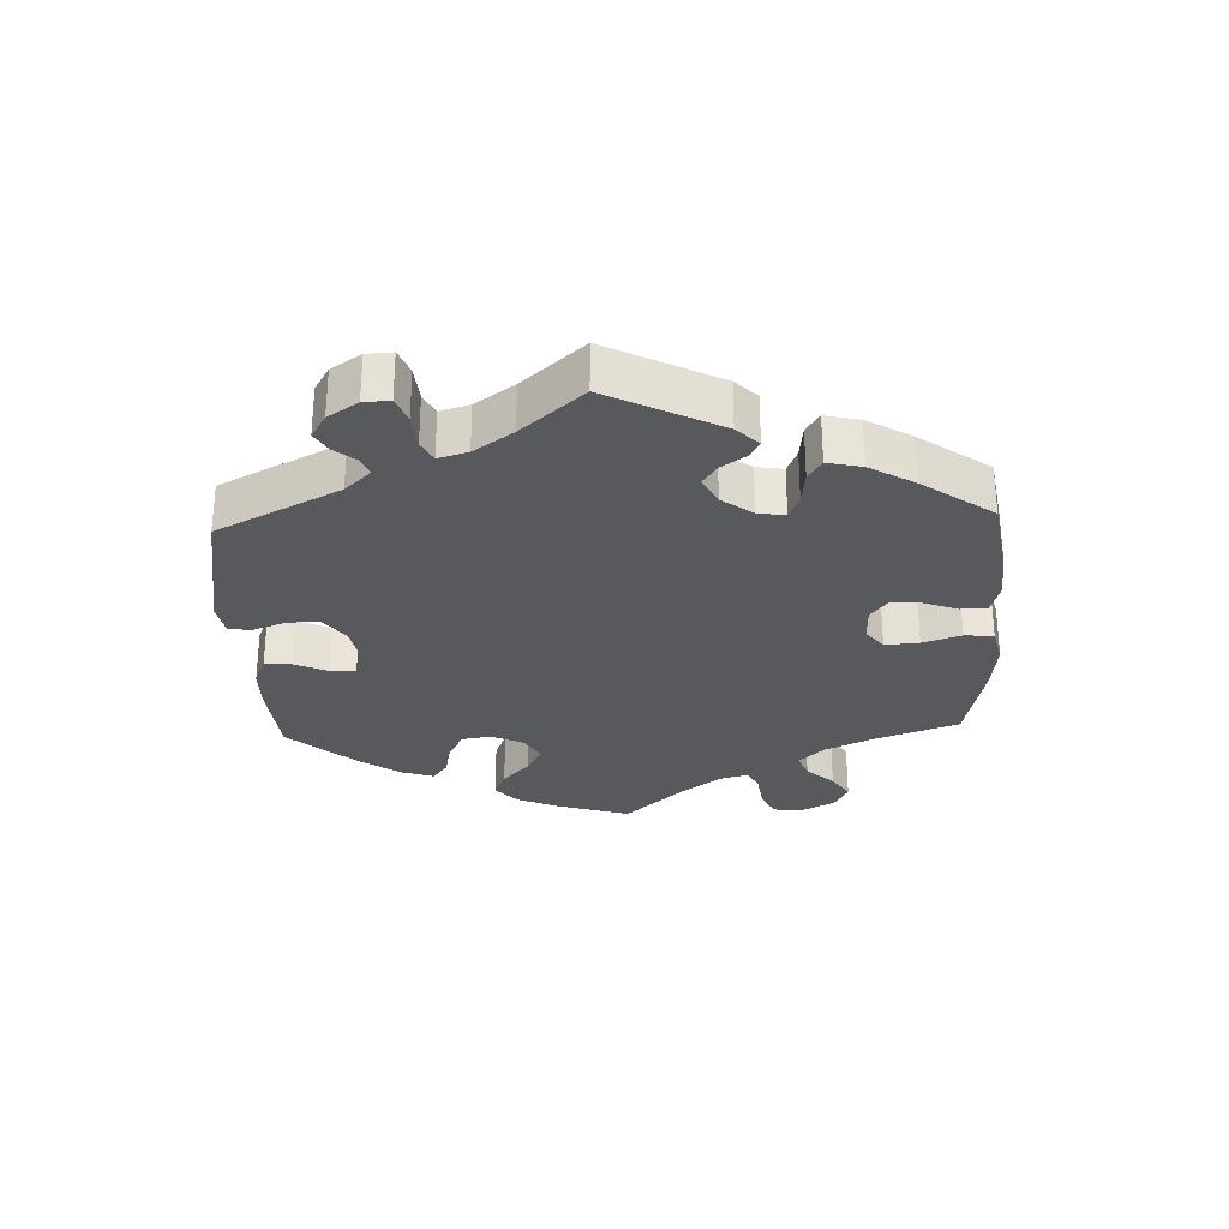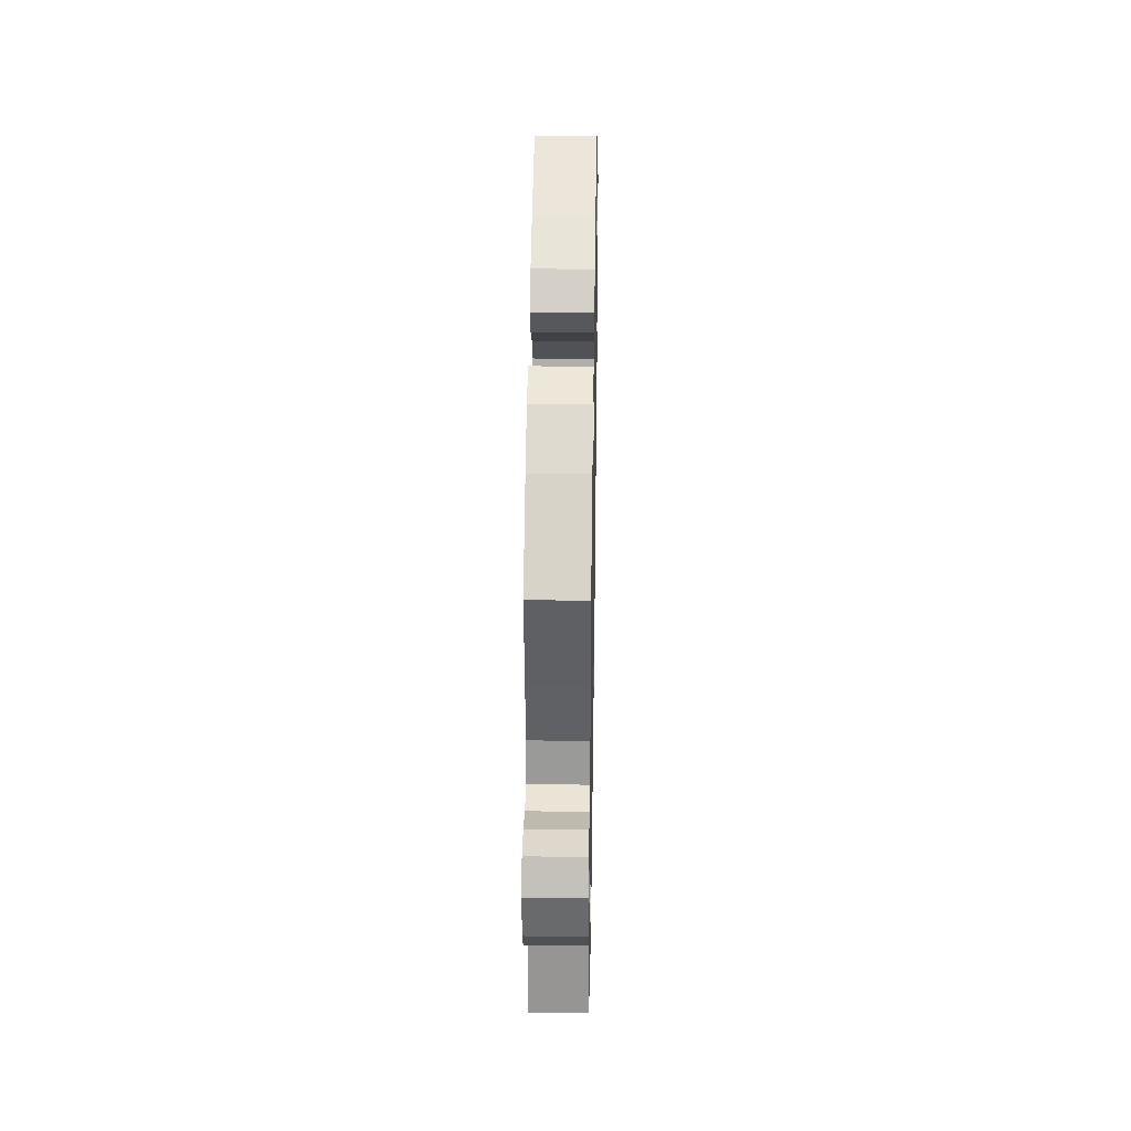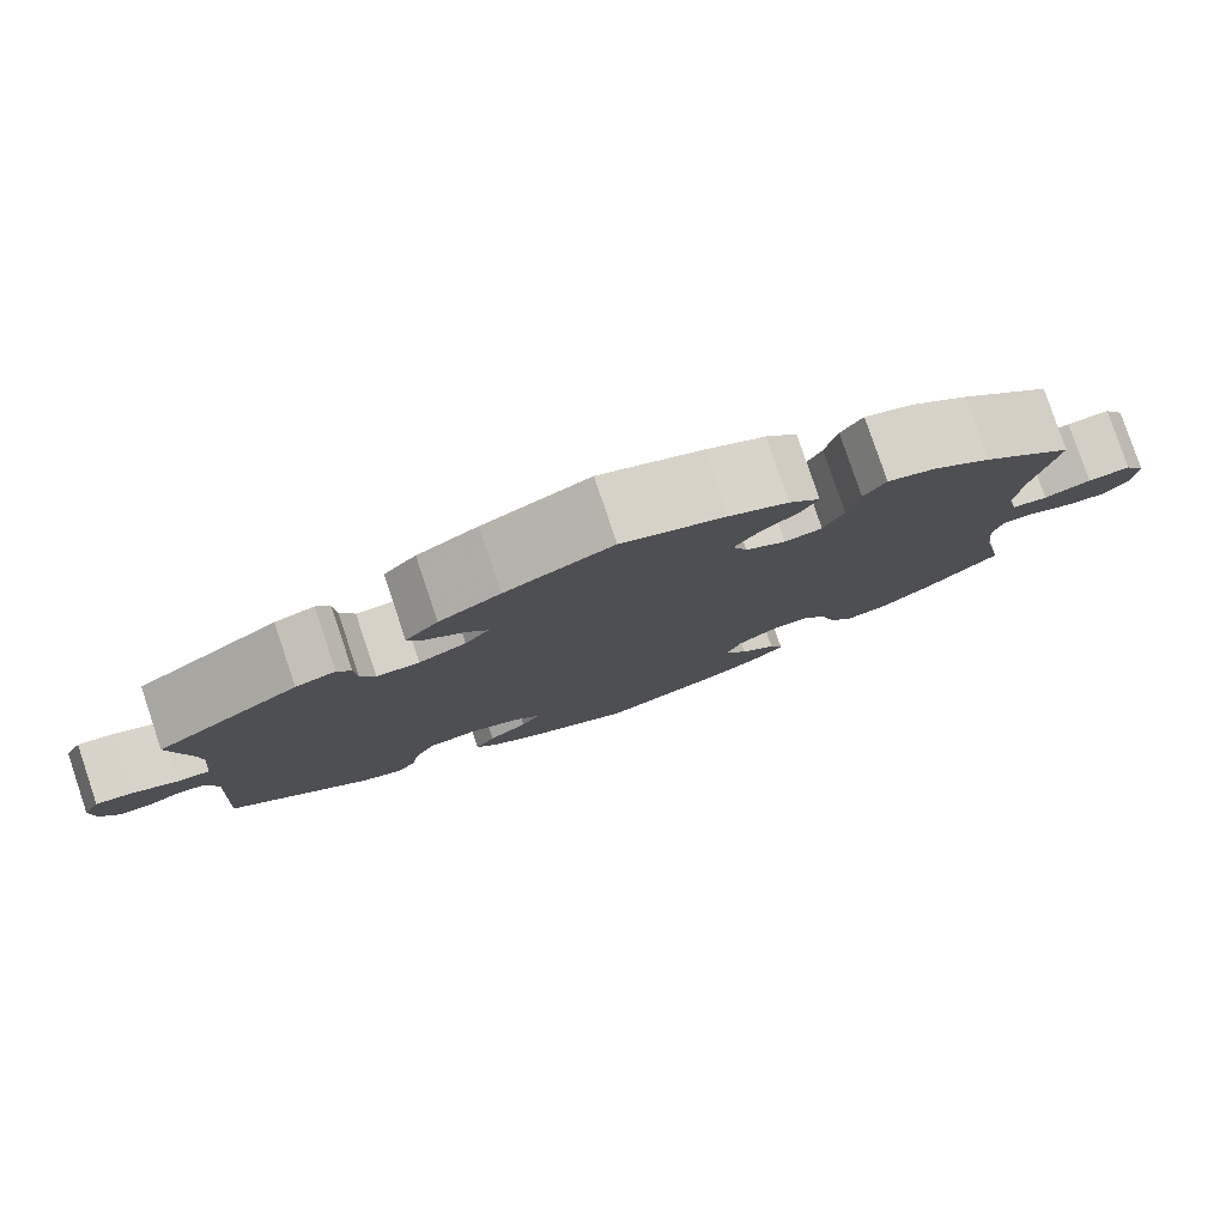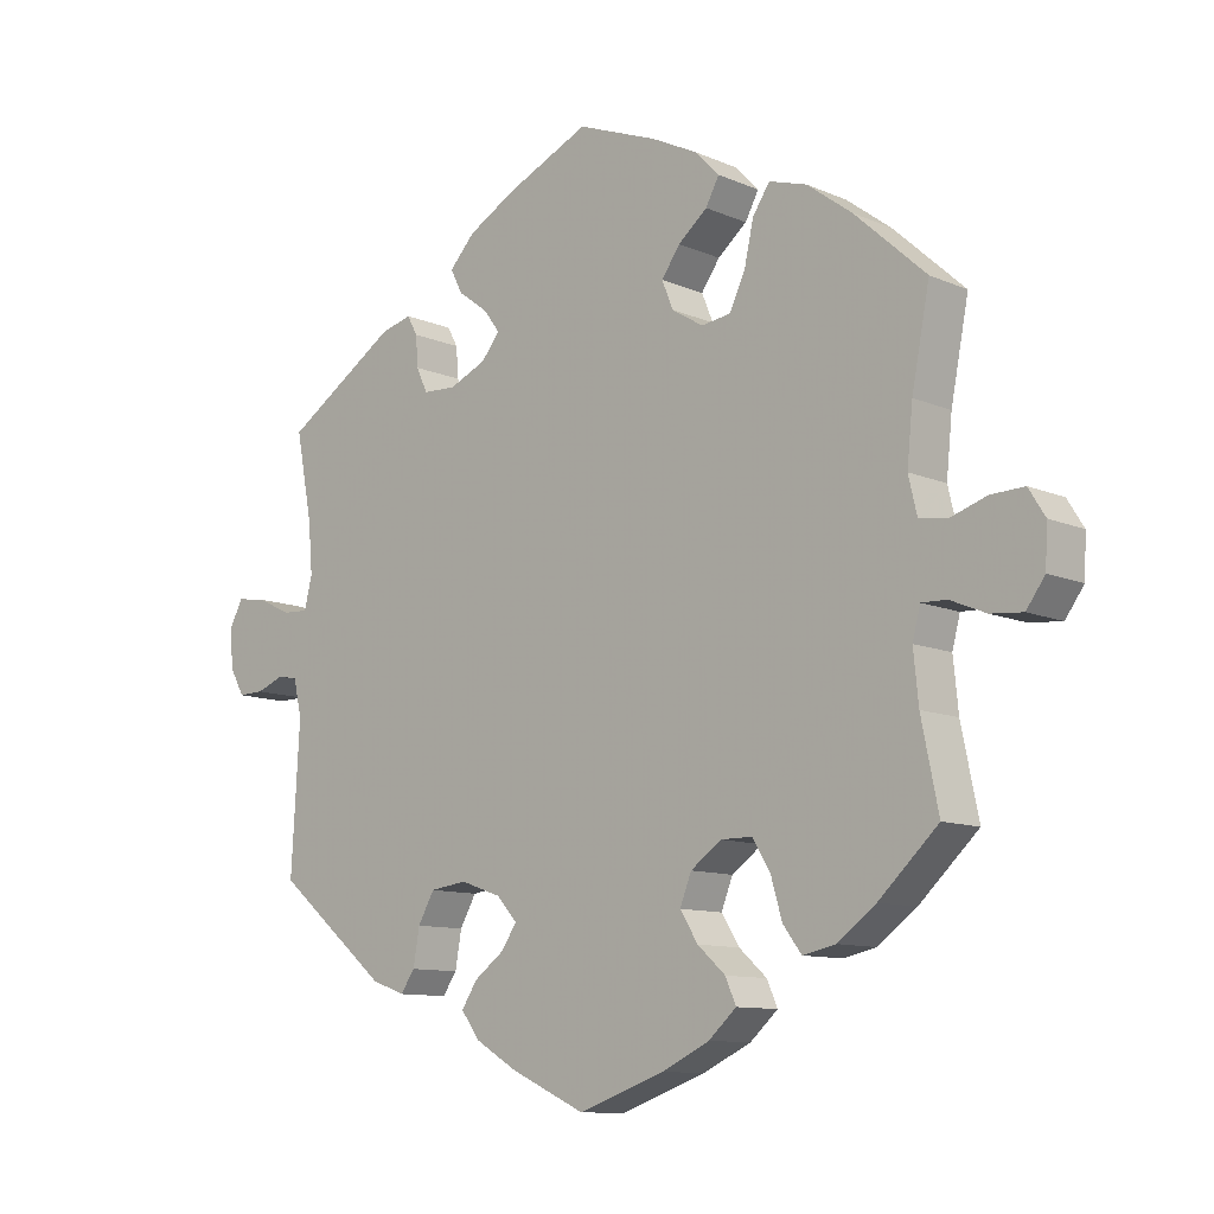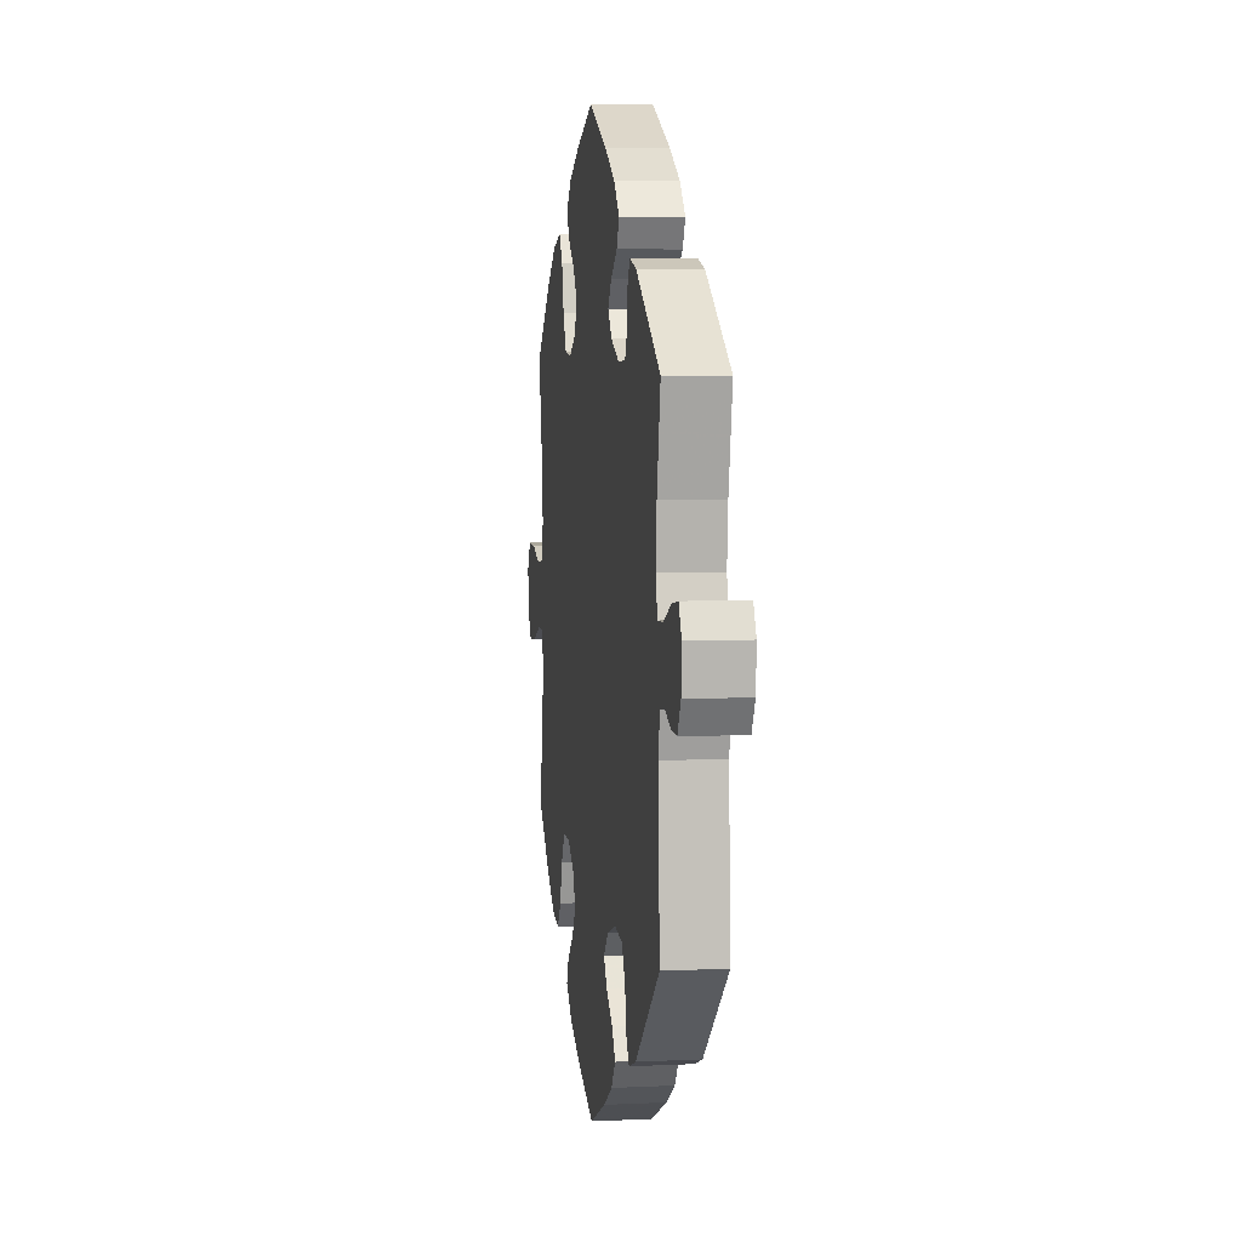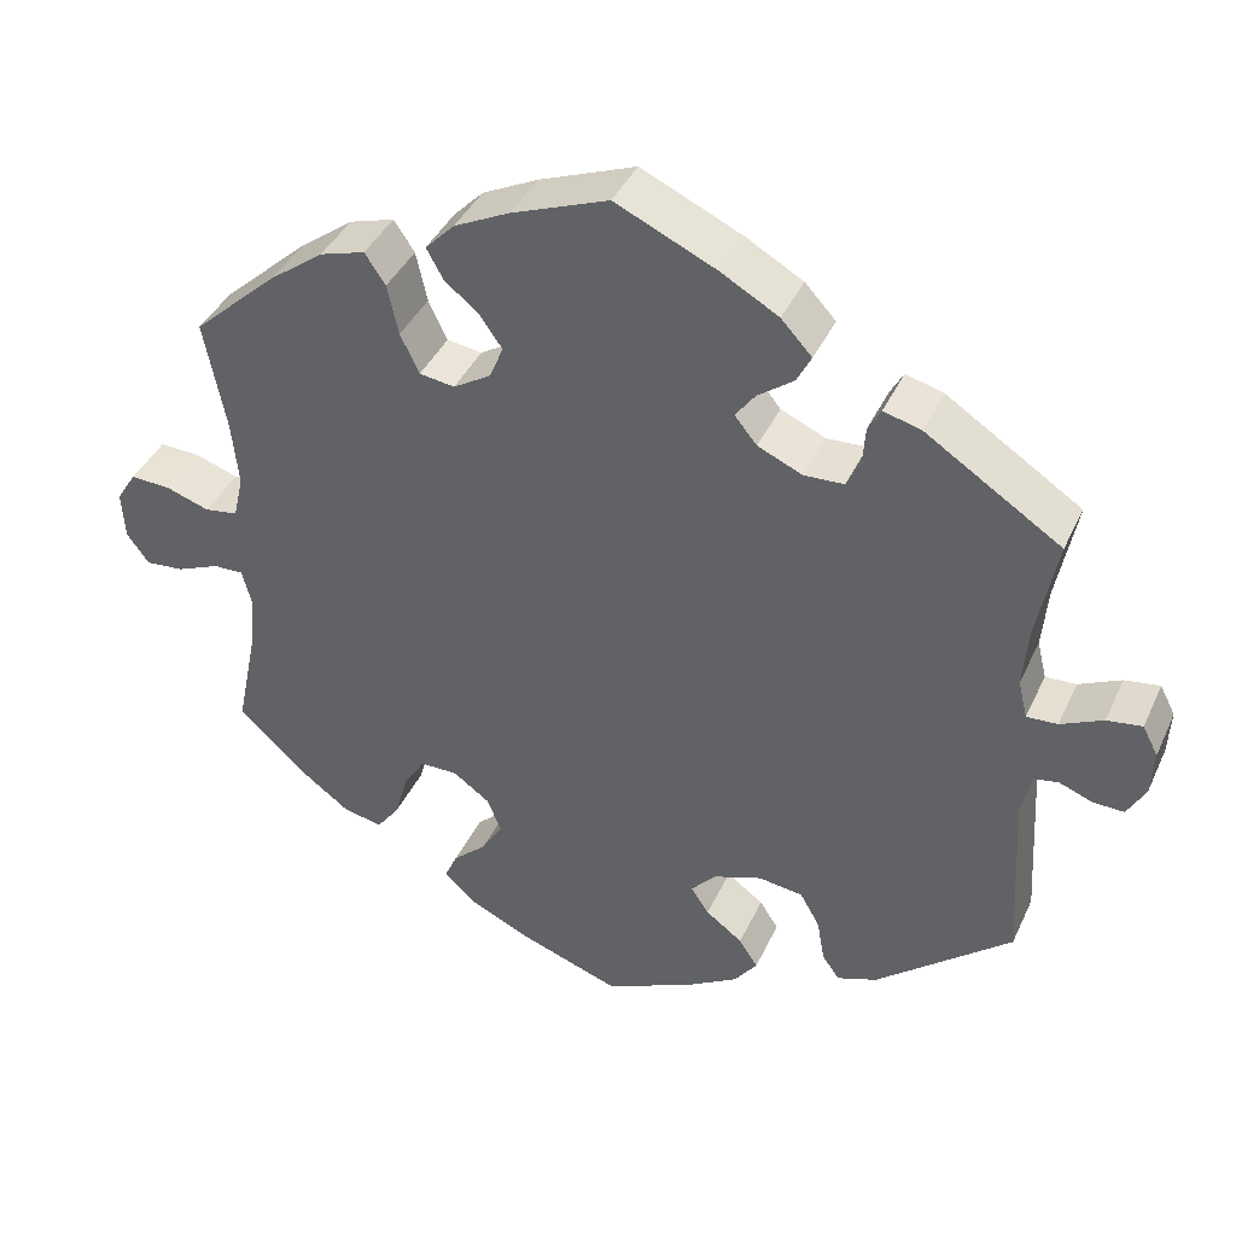
<metadata>
{"format":"obj","ext":"obj","renderer":"f3d","projection":"perspective","resolution":1024,"background":"white","views":[{"elev":-29.9,"azim":-57.6,"up":"+Y"},{"elev":33.9,"azim":91.0,"up":"+Z"},{"elev":80.0,"azim":-18.6,"up":"+Z"},{"elev":-10.5,"azim":42.7,"up":"+Z"},{"elev":6.0,"azim":-98.2,"up":"+Z"},{"elev":40.2,"azim":-156.8,"up":"+Z"}]}
</metadata>
<code>
v 0.112 0.07 0.535
v 0.177 0.07 0.503
v 0.211 0.07 0.468
v 0.192 0.07 0.433
v 0.151 0.07 0.399
v 0.125 0.07 0.362
v 0.141 0.07 0.323
v 0.185 0.07 0.296
v 0.226 0.07 0.302
v 0.248 0.07 0.348
v 0.261 0.07 0.407
v 0.285 0.07 0.443
v 0.338 0.07 0.427
v 0.401 0.07 0.38
v 0.501 0.07 0.289
v 0.476 0.07 0.16
v 0.468 0.07 0.081
v 0.48 0.07 0.03
v 0.519 0.07 0.024
v 0.57 0.07 0.041
v 0.617 0.07 0.043
v 0.64 0.07 0.006
v 0.637 0.07 -0.05
v 0.611 0.07 -0.086
v 0.566 0.07 -0.082
v 0.516 0.07 -0.061
v 0.481 0.07 -0.06
v 0.47 0.07 -0.102
v 0.477 0.07 -0.172
v 0.501 0.07 -0.289
v 0.418 0.07 -0.367
v 0.364 0.07 -0.407
v 0.318 0.07 -0.417
v 0.292 0.07 -0.382
v 0.276 0.07 -0.327
v 0.251 0.07 -0.287
v 0.207 0.07 -0.287
v 0.164 0.07 -0.318
v 0.148 0.07 -0.359
v 0.173 0.07 -0.399
v 0.212 0.07 -0.434
v 0.227 0.07 -0.468
v 0.188 0.07 -0.503
v 0.121 0.07 -0.535
v 0 0.07 -0.578
v -0.105 0.07 -0.53
v -0.164 0.07 -0.495
v -0.191 0.07 -0.459
v -0.169 0.07 -0.425
v -0.126 0.07 -0.393
v -0.105 0.07 -0.361
v -0.134 0.07 -0.329
v -0.191 0.07 -0.309
v -0.243 0.07 -0.316
v -0.266 0.07 -0.357
v -0.275 0.07 -0.408
v -0.295 0.07 -0.437
v -0.342 0.07 -0.42
v -0.5 0.07 -0.289
v -0.488 0.07 -0.084
v -0.5 0.07 -0.033
v -0.528 0.07 -0.028
v -0.567 0.07 -0.043
v -0.603 0.07 -0.044
v -0.624 0.07 -0.006
v -0.627 0.07 0.048
v -0.609 0.07 0.083
v -0.568 0.07 0.077
v -0.519 0.07 0.054
v -0.483 0.07 0.052
v -0.472 0.07 0.097
v -0.478 0.07 0.168
v -0.501 0.07 0.288
v -0.343 0.07 0.391
v -0.299 0.07 0.403
v -0.284 0.07 0.376
v -0.281 0.07 0.333
v -0.265 0.07 0.299
v -0.218 0.07 0.297
v -0.166 0.07 0.32
v -0.14 0.07 0.352
v -0.163 0.07 0.383
v -0.205 0.07 0.414
v -0.222 0.07 0.447
v -0.186 0.07 0.486
v -0.119 0.07 0.524
v -0.001 0.07 0.578
v 0.112 0 0.535
v 0.177 0 0.503
v 0.211 0 0.468
v 0.192 0 0.433
v 0.151 0 0.399
v 0.125 0 0.362
v 0.141 0 0.323
v 0.185 0 0.296
v 0.226 0 0.302
v 0.248 0 0.348
v 0.261 0 0.407
v 0.285 0 0.443
v 0.338 0 0.427
v 0.401 0 0.38
v 0.501 0 0.289
v 0.476 0 0.16
v 0.468 0 0.081
v 0.48 0 0.03
v 0.519 0 0.024
v 0.57 0 0.041
v 0.617 0 0.043
v 0.64 0 0.006
v 0.637 0 -0.05
v 0.611 0 -0.086
v 0.566 0 -0.082
v 0.516 0 -0.061
v 0.481 0 -0.06
v 0.47 0 -0.102
v 0.477 0 -0.172
v 0.501 0 -0.289
v 0.418 0 -0.367
v 0.364 0 -0.407
v 0.318 0 -0.417
v 0.292 0 -0.382
v 0.276 0 -0.327
v 0.251 0 -0.287
v 0.207 0 -0.287
v 0.164 0 -0.318
v 0.148 0 -0.359
v 0.173 0 -0.399
v 0.212 0 -0.434
v 0.227 0 -0.468
v 0.188 0 -0.503
v 0.121 0 -0.535
v 0 0 -0.578
v -0.105 0 -0.53
v -0.164 0 -0.495
v -0.191 0 -0.459
v -0.169 0 -0.425
v -0.126 0 -0.393
v -0.105 0 -0.361
v -0.134 0 -0.329
v -0.191 0 -0.309
v -0.243 0 -0.316
v -0.266 0 -0.357
v -0.275 0 -0.408
v -0.295 0 -0.437
v -0.342 0 -0.42
v -0.5 0 -0.289
v -0.488 0 -0.084
v -0.5 0 -0.033
v -0.528 0 -0.028
v -0.567 0 -0.043
v -0.603 0 -0.044
v -0.624 0 -0.006
v -0.627 0 0.048
v -0.609 0 0.083
v -0.568 0 0.077
v -0.519 0 0.054
v -0.483 0 0.052
v -0.472 0 0.097
v -0.478 0 0.168
v -0.501 0 0.288
v -0.343 0 0.391
v -0.299 0 0.403
v -0.284 0 0.376
v -0.281 0 0.333
v -0.265 0 0.299
v -0.218 0 0.297
v -0.166 0 0.32
v -0.14 0 0.352
v -0.163 0 0.383
v -0.205 0 0.414
v -0.222 0 0.447
v -0.186 0 0.486
v -0.119 0 0.524
v -0.001 0 0.578
f 82 83 84 85
f 81 82 85 86
f 74 75 76 77
f 72 73 74 77
f 71 72 77 78
f 70 71 78 79
f 66 67 68 69
f 66 69 70
f 65 66 70
f 62 63 64 65
f 61 62 65 70
f 60 61 70 79
f 55 56 57 58
f 54 55 58 59
f 53 54 59 60
f 47 48 49 50
f 47 50 51
f 46 47 51
f 45 46 51
f 44 45 51
f 43 44 51 52
f 40 41 42 43
f 39 40 43 52
f 32 33 34 35
f 32 35 36
f 29 30 31 32
f 28 29 32 36
f 27 28 36 37
f 23 24 25 26
f 23 26 27
f 22 23 27
f 19 20 21 22
f 19 22 27
f 18 19 27 37
f 13 14 15 16
f 13 16 17
f 10 11 12 13
f 9 10 13 17
f 8 9 17 18
f 2 3 4 5
f 2 5 6
f 1 2 6
f 81 86 87 1
f 53 60 79 80
f 38 39 52 53
f 7 8 18 37
f 6 7 37 38
f 38 53 80 81
f 1 6 38 81
f 172 171 170 169
f 173 172 169 168
f 164 163 162 161
f 164 161 160 159
f 165 164 159 158
f 166 165 158 157
f 156 155 154 153
f 157 156 153
f 157 153 152
f 152 151 150 149
f 157 152 149 148
f 166 157 148 147
f 145 144 143 142
f 146 145 142 141
f 147 146 141 140
f 137 136 135 134
f 138 137 134
f 138 134 133
f 138 133 132
f 138 132 131
f 139 138 131 130
f 130 129 128 127
f 139 130 127 126
f 122 121 120 119
f 123 122 119
f 119 118 117 116
f 123 119 116 115
f 124 123 115 114
f 113 112 111 110
f 114 113 110
f 114 110 109
f 109 108 107 106
f 114 109 106
f 124 114 106 105
f 103 102 101 100
f 104 103 100
f 100 99 98 97
f 104 100 97 96
f 105 104 96 95
f 92 91 90 89
f 93 92 89
f 93 89 88
f 88 174 173 168
f 167 166 147 140
f 140 139 126 125
f 124 105 95 94
f 125 124 94 93
f 168 167 140 125
f 168 125 93 88
f 1 88 89 2
f 2 89 90 3
f 3 90 91 4
f 4 91 92 5
f 5 92 93 6
f 6 93 94 7
f 7 94 95 8
f 8 95 96 9
f 9 96 97 10
f 10 97 98 11
f 11 98 99 12
f 12 99 100 13
f 13 100 101 14
f 14 101 102 15
f 15 102 103 16
f 16 103 104 17
f 17 104 105 18
f 18 105 106 19
f 19 106 107 20
f 20 107 108 21
f 21 108 109 22
f 22 109 110 23
f 23 110 111 24
f 24 111 112 25
f 25 112 113 26
f 26 113 114 27
f 27 114 115 28
f 28 115 116 29
f 29 116 117 30
f 30 117 118 31
f 31 118 119 32
f 32 119 120 33
f 33 120 121 34
f 34 121 122 35
f 35 122 123 36
f 36 123 124 37
f 37 124 125 38
f 38 125 126 39
f 39 126 127 40
f 40 127 128 41
f 41 128 129 42
f 42 129 130 43
f 43 130 131 44
f 44 131 132 45
f 45 132 133 46
f 46 133 134 47
f 47 134 135 48
f 48 135 136 49
f 49 136 137 50
f 50 137 138 51
f 51 138 139 52
f 52 139 140 53
f 53 140 141 54
f 54 141 142 55
f 55 142 143 56
f 56 143 144 57
f 57 144 145 58
f 58 145 146 59
f 59 146 147 60
f 60 147 148 61
f 61 148 149 62
f 62 149 150 63
f 63 150 151 64
f 64 151 152 65
f 65 152 153 66
f 66 153 154 67
f 67 154 155 68
f 68 155 156 69
f 69 156 157 70
f 70 157 158 71
f 71 158 159 72
f 72 159 160 73
f 73 160 161 74
f 74 161 162 75
f 75 162 163 76
f 76 163 164 77
f 77 164 165 78
f 78 165 166 79
f 79 166 167 80
f 80 167 168 81
f 81 168 169 82
f 82 169 170 83
f 83 170 171 84
f 84 171 172 85
f 85 172 173 86
f 86 173 174 87
f 87 174 88 1

</code>
